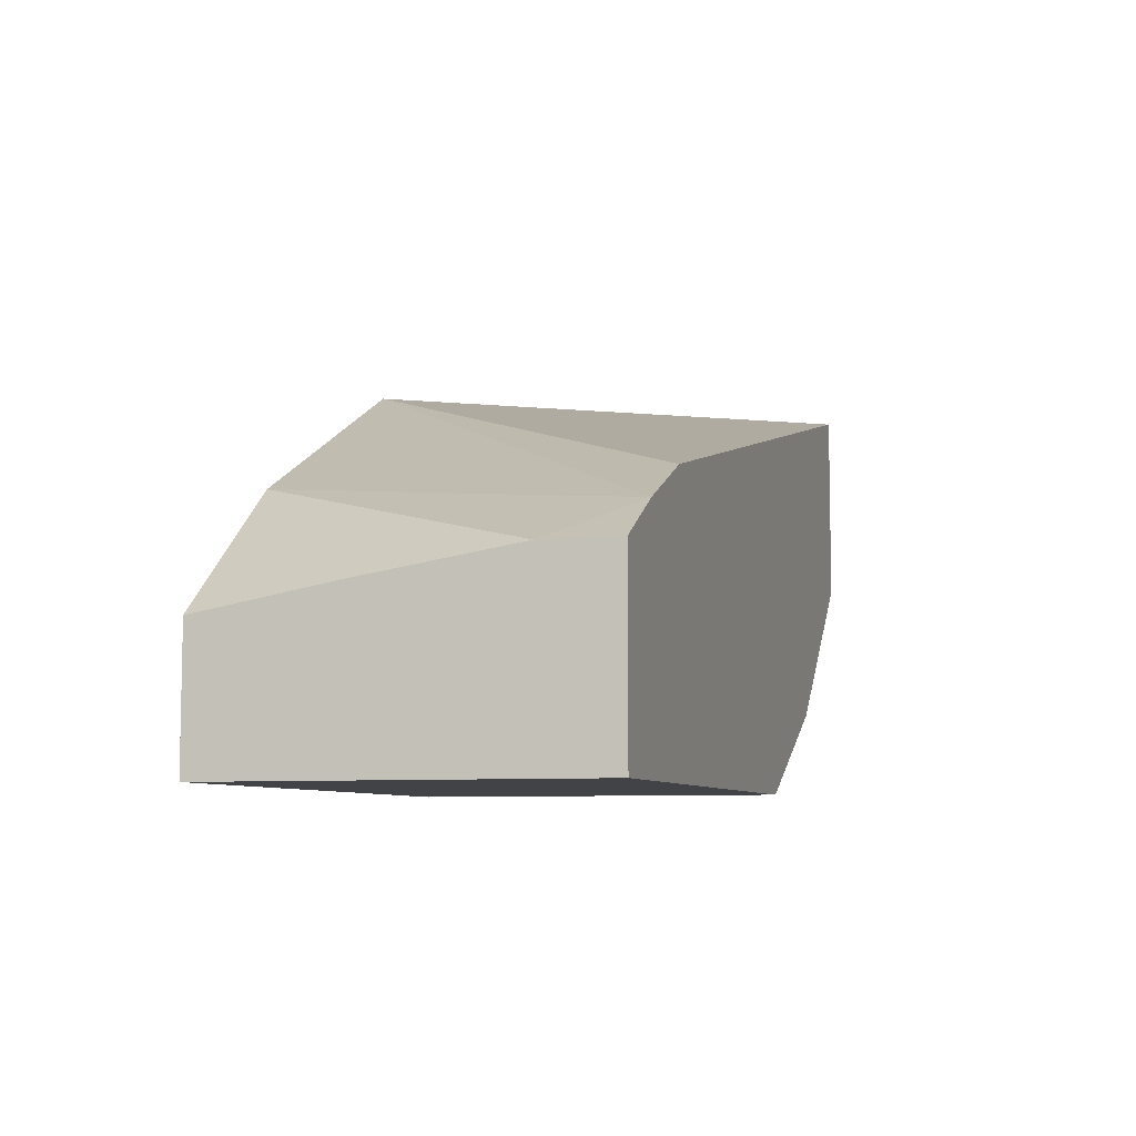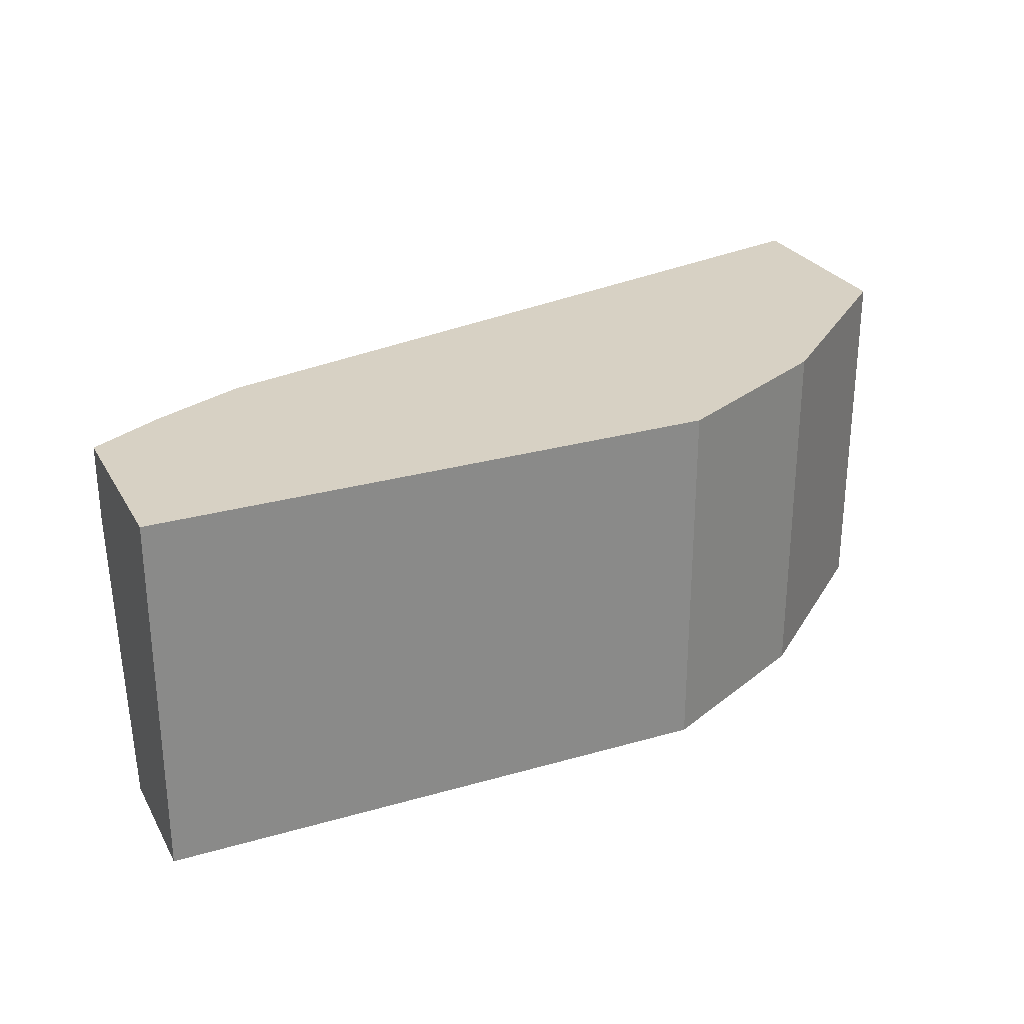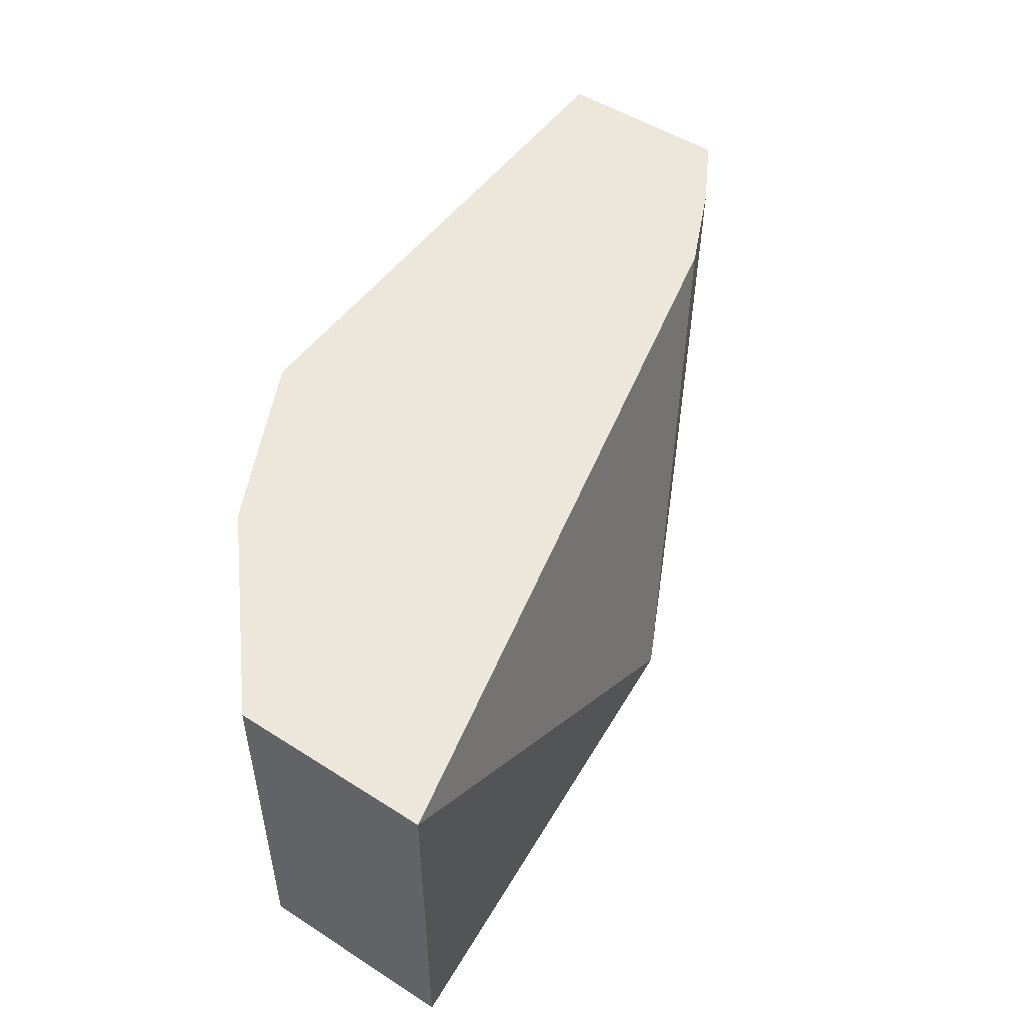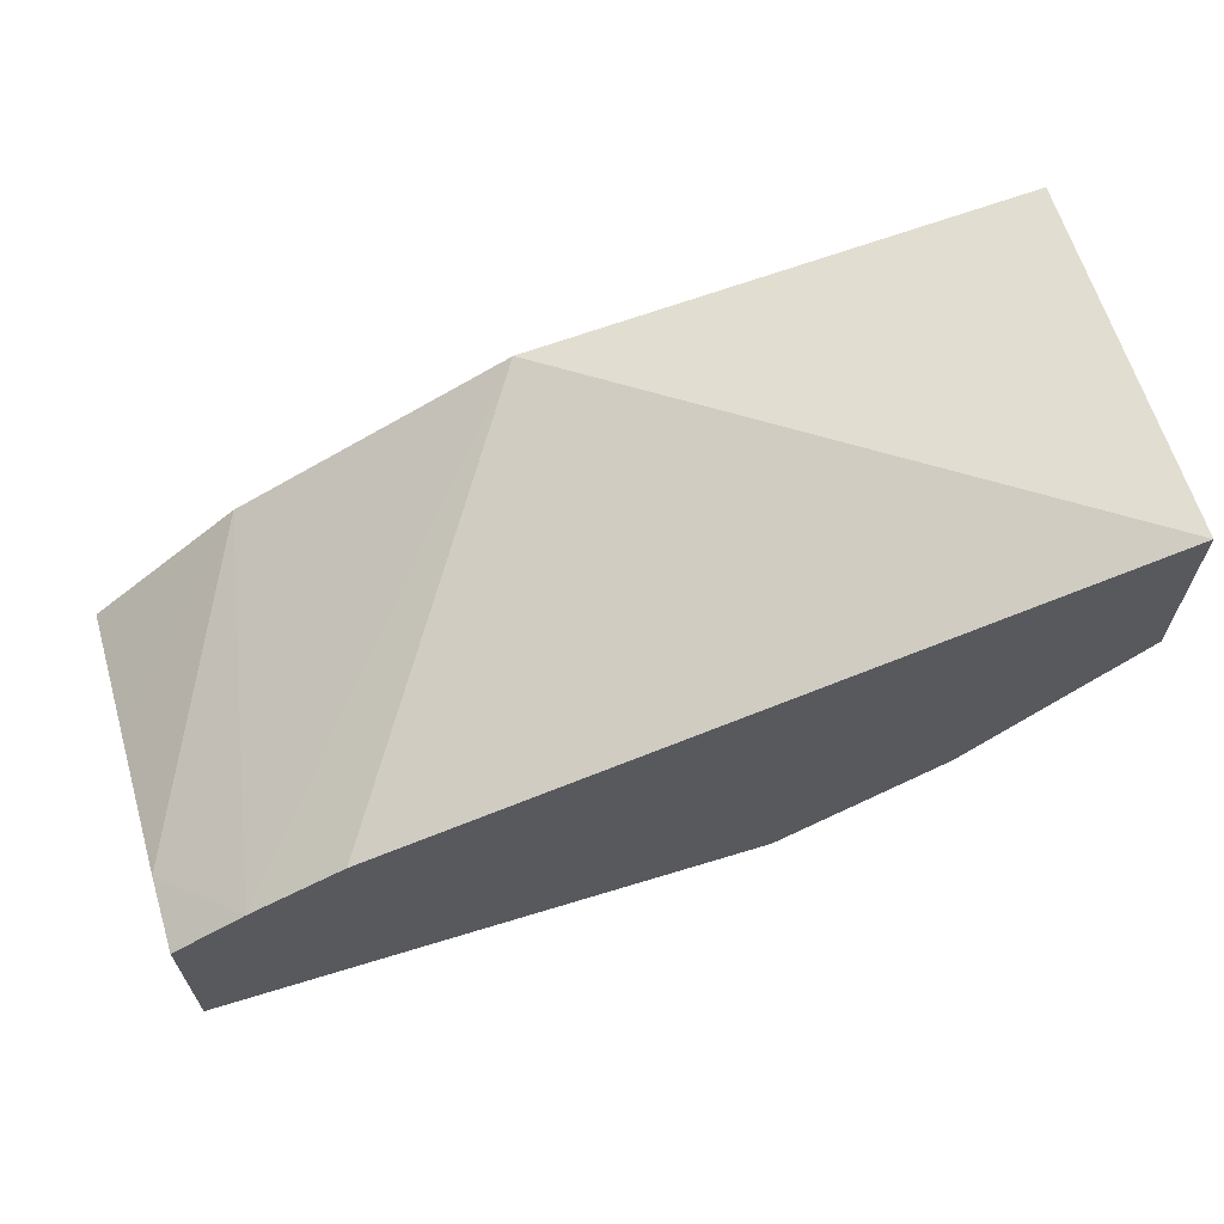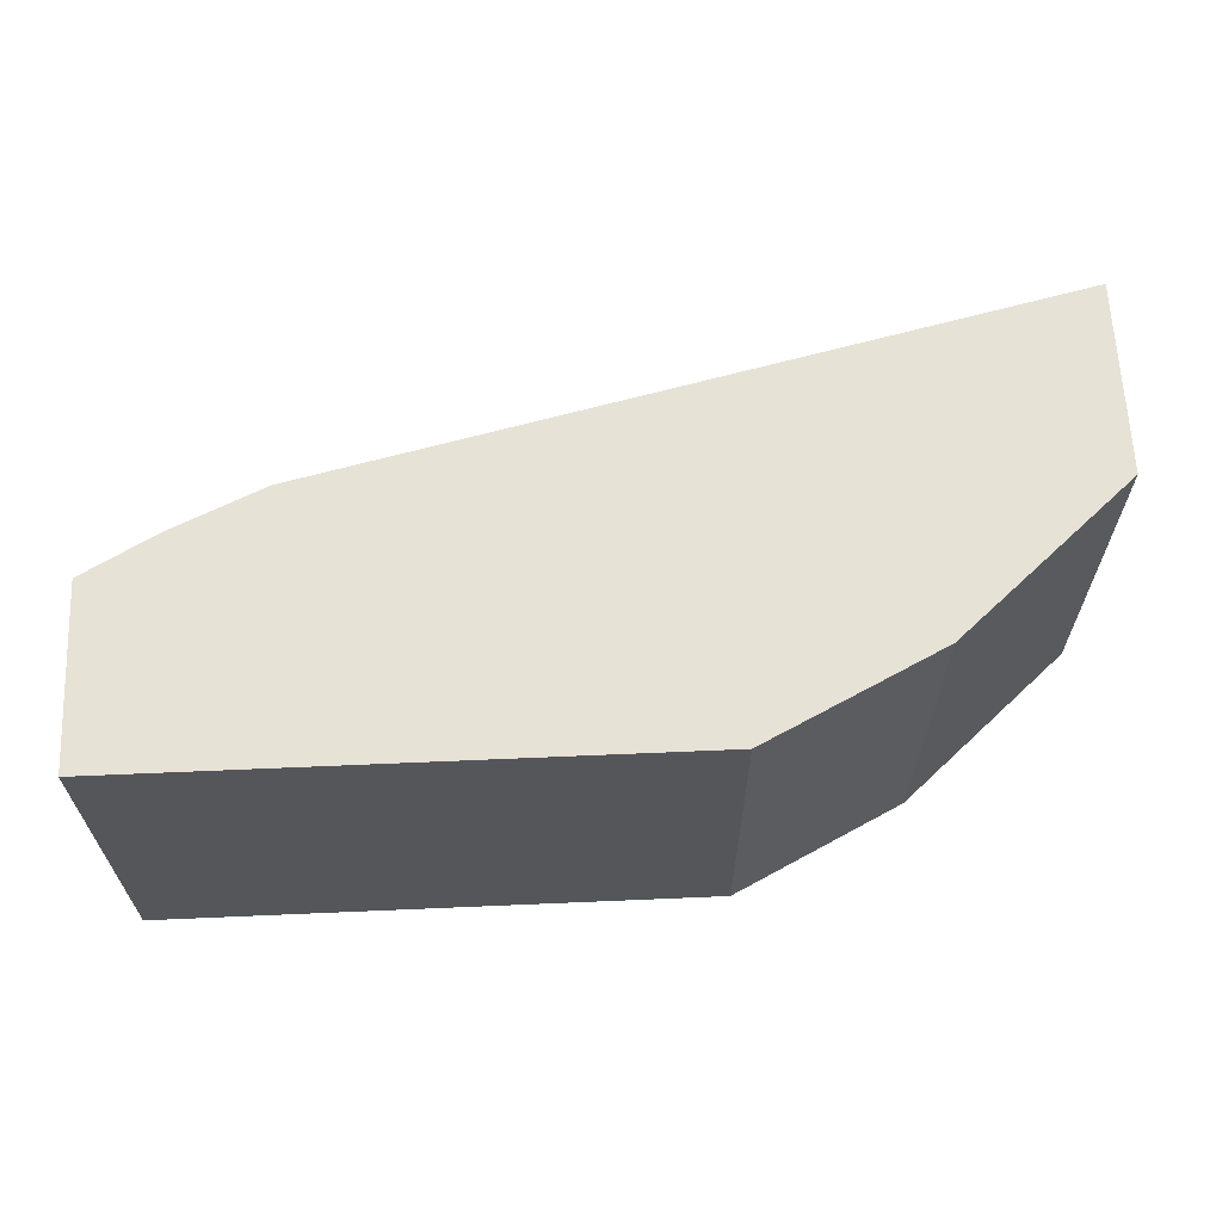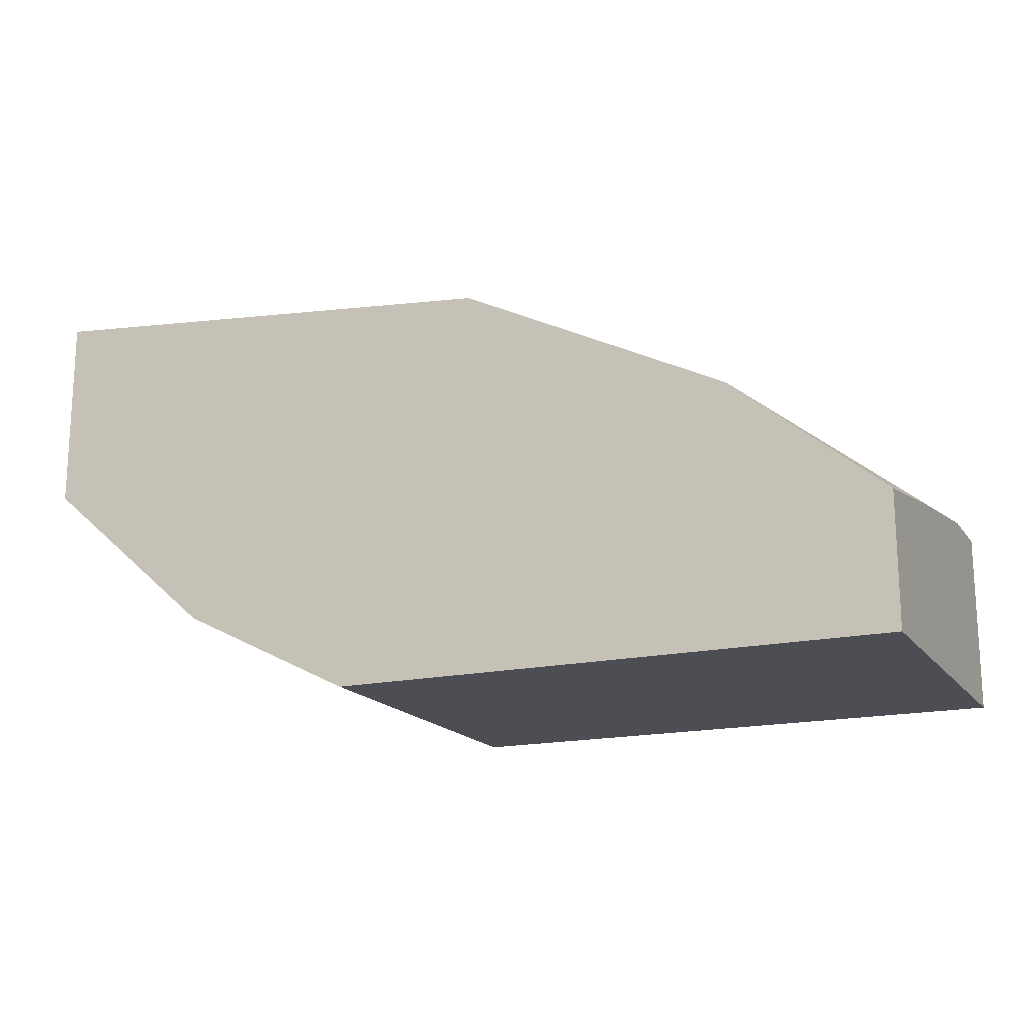
<metadata>
{"format":"obj","ext":"obj","renderer":"f3d","projection":"perspective","resolution":1024,"background":"white","views":[{"elev":-7.4,"azim":106.6,"up":"+Z"},{"elev":27.1,"azim":156.0,"up":"+Y"},{"elev":50.6,"azim":-55.1,"up":"+Y"},{"elev":64.4,"azim":162.8,"up":"+Z"},{"elev":63.8,"azim":177.5,"up":"+Y"},{"elev":-17.3,"azim":24.2,"up":"+Z"}]}
</metadata>
<code>
v -0.1692 0.3402 -0.5752
v -0.1727 0.3402 -0.5735
v -0.1692 0.4339 -0.5752
v -0.02498 0.3402 -0.5752
v -0.1917 0.4339 -0.564
v -0.1752 0.4339 -0.5723
v -0.2143 0.3402 -0.5527
v -0.2143 0.4339 -0.5527
v -0.02498 0.4339 -0.5752
v -0.02498 0.3402 -0.5414
v -0.2594 0.3402 -0.5132
v -0.2594 0.4339 -0.5132
v -0.02498 0.4339 -0.5289
v -0.02498 0.3754 -0.5352
v -0.06422 0.3402 -0.5091
v -0.2594 0.3402 -0.4625
v -0.2594 0.4339 -0.4625
v -0.02498 0.4149 -0.5289
v -0.04366 0.4339 -0.5185
v -0.1336 0.3402 -0.4744
v -0.2594 0.3497 -0.4625
v -0.06769 0.4339 -0.5076
f 11 16 21
f 4 9 13
f 4 13 18
f 4 18 14
f 4 14 10
f 7 11 12
f 7 12 8
f 10 14 15
f 11 21 17
f 19 22 20
f 13 19 18
f 14 18 15
f 15 18 19
f 15 19 20
f 16 20 21
f 17 21 20
f 17 20 22
f 3 13 9
f 11 17 12
f 3 19 13
f 3 12 17
f 3 17 22
f 3 22 19
f 1 2 3
f 1 3 9
f 1 4 10
f 1 10 15
f 1 15 20
f 1 20 16
f 1 16 11
f 1 11 7
f 1 9 4
f 2 5 6
f 2 6 3
f 2 7 8
f 2 8 5
f 3 6 5
f 3 5 8
f 3 8 12
f 1 7 2

</code>
